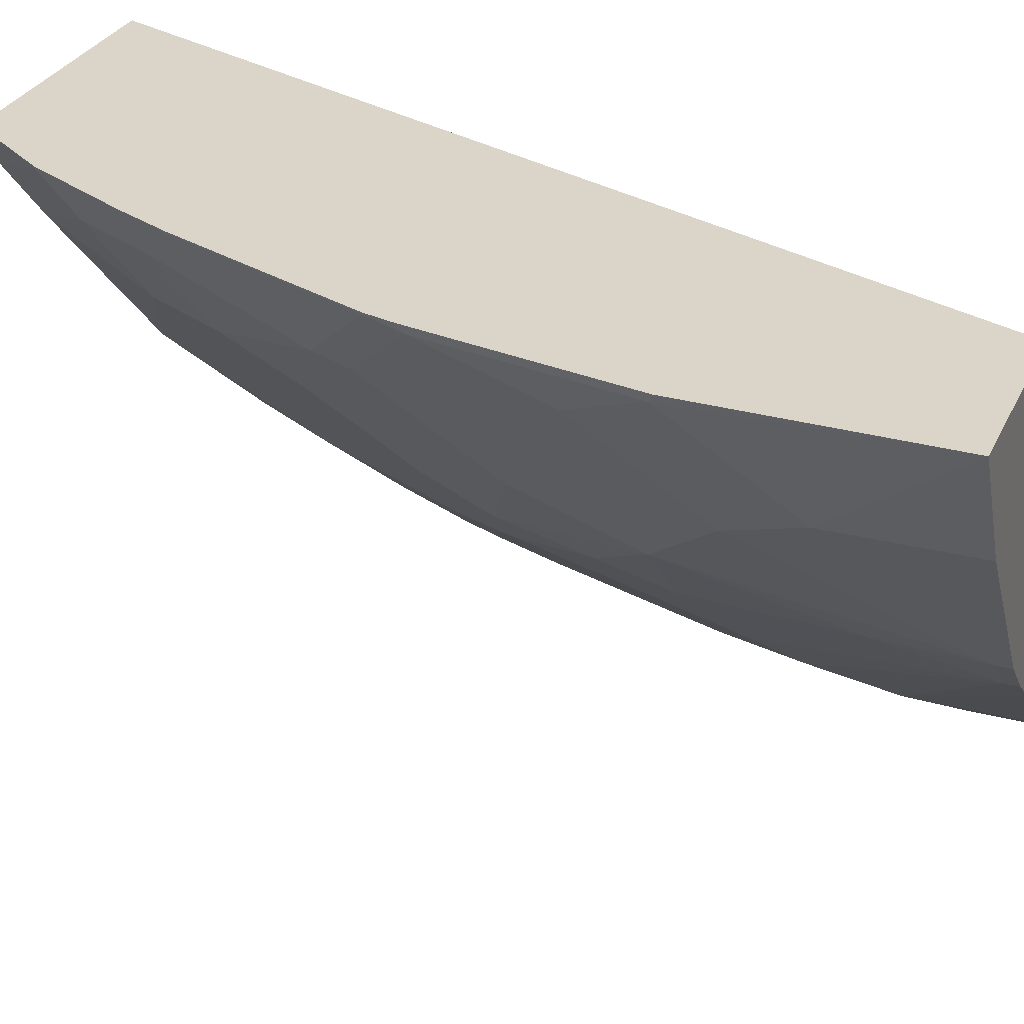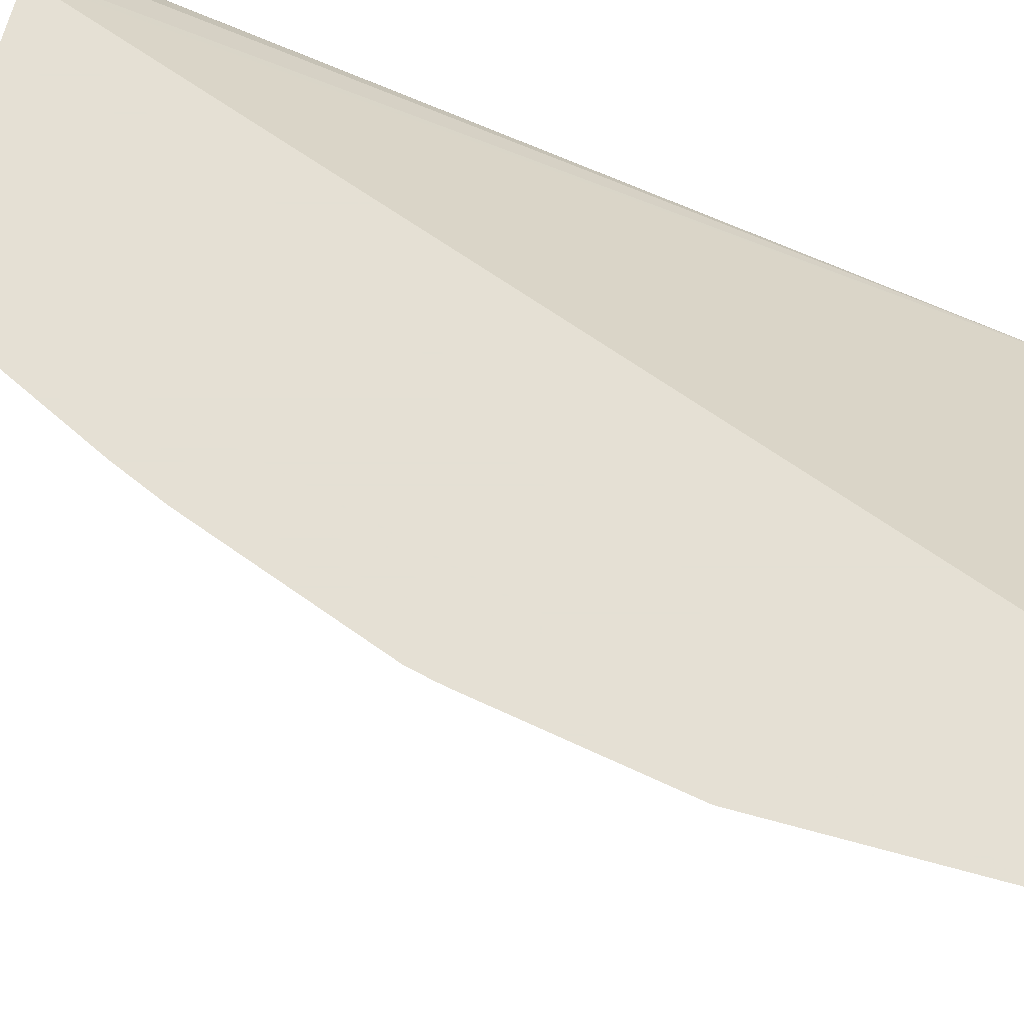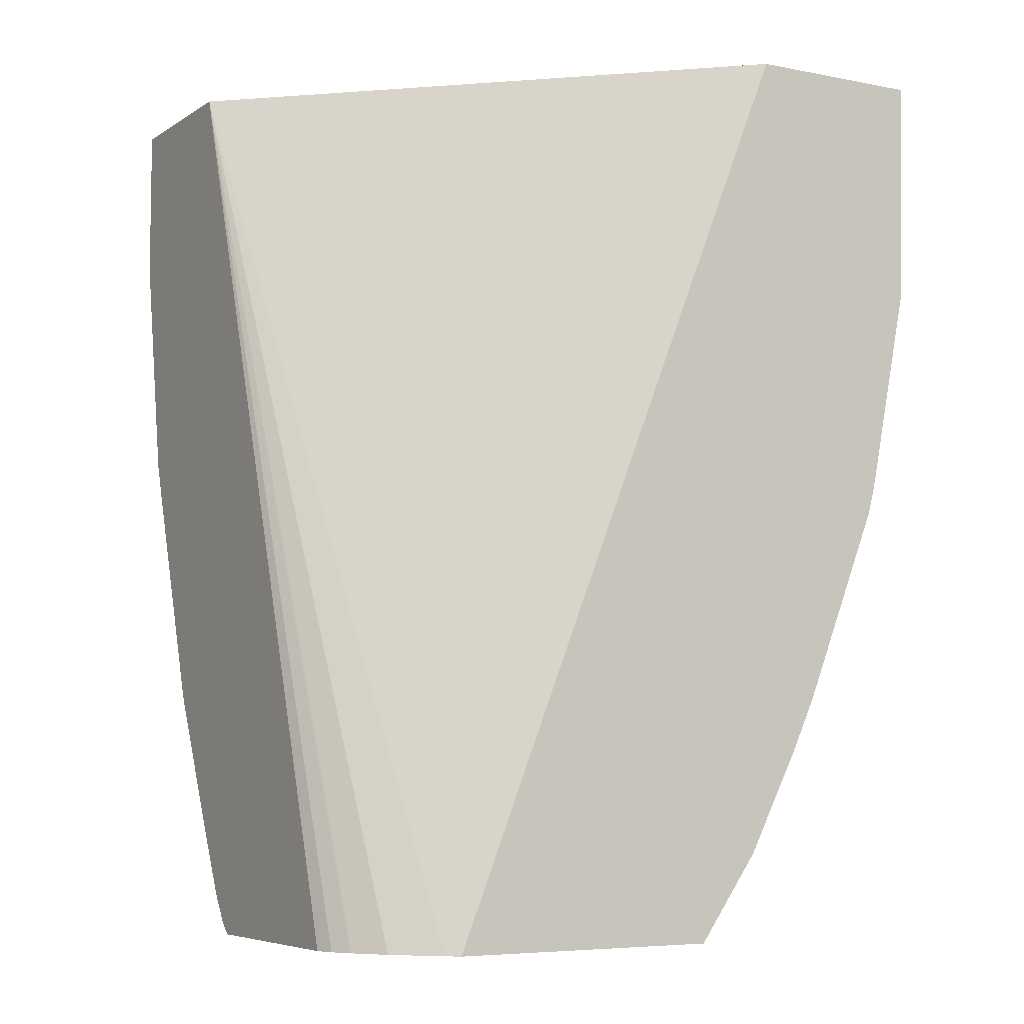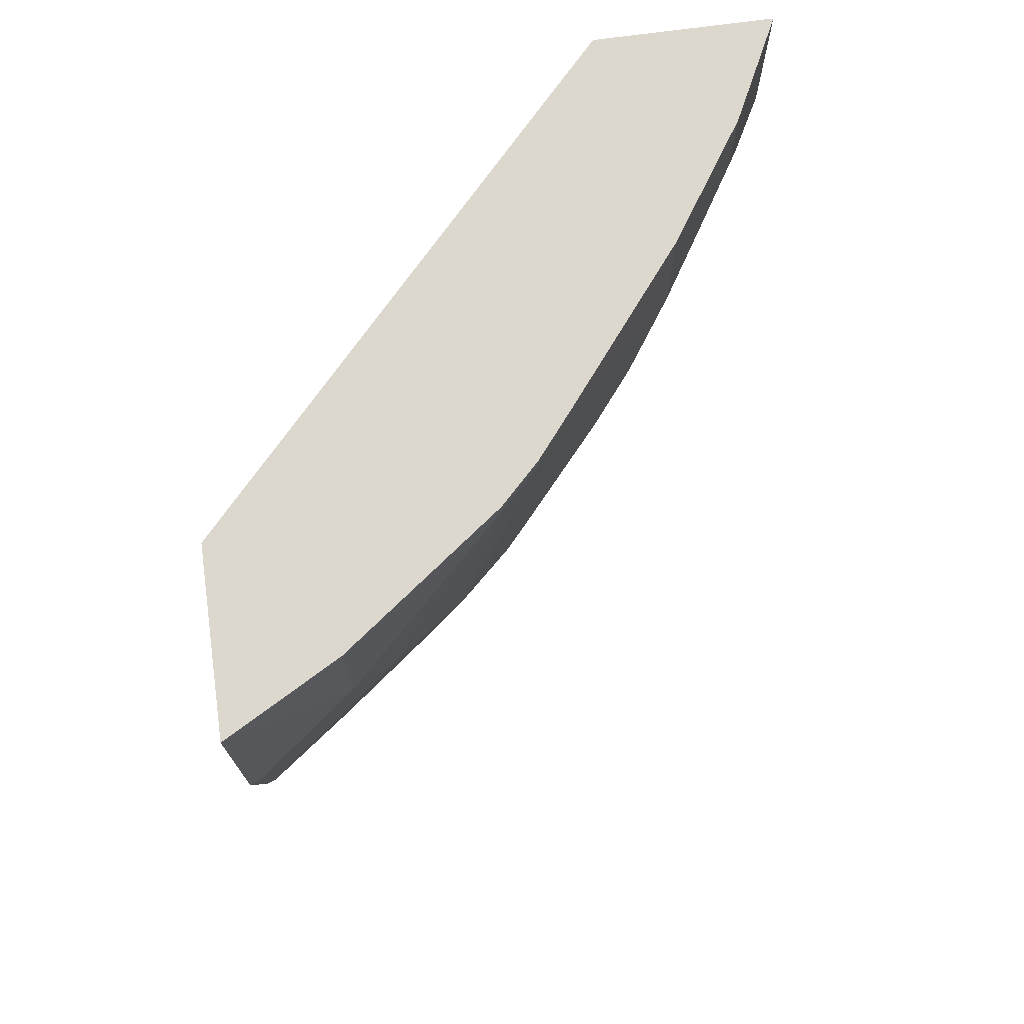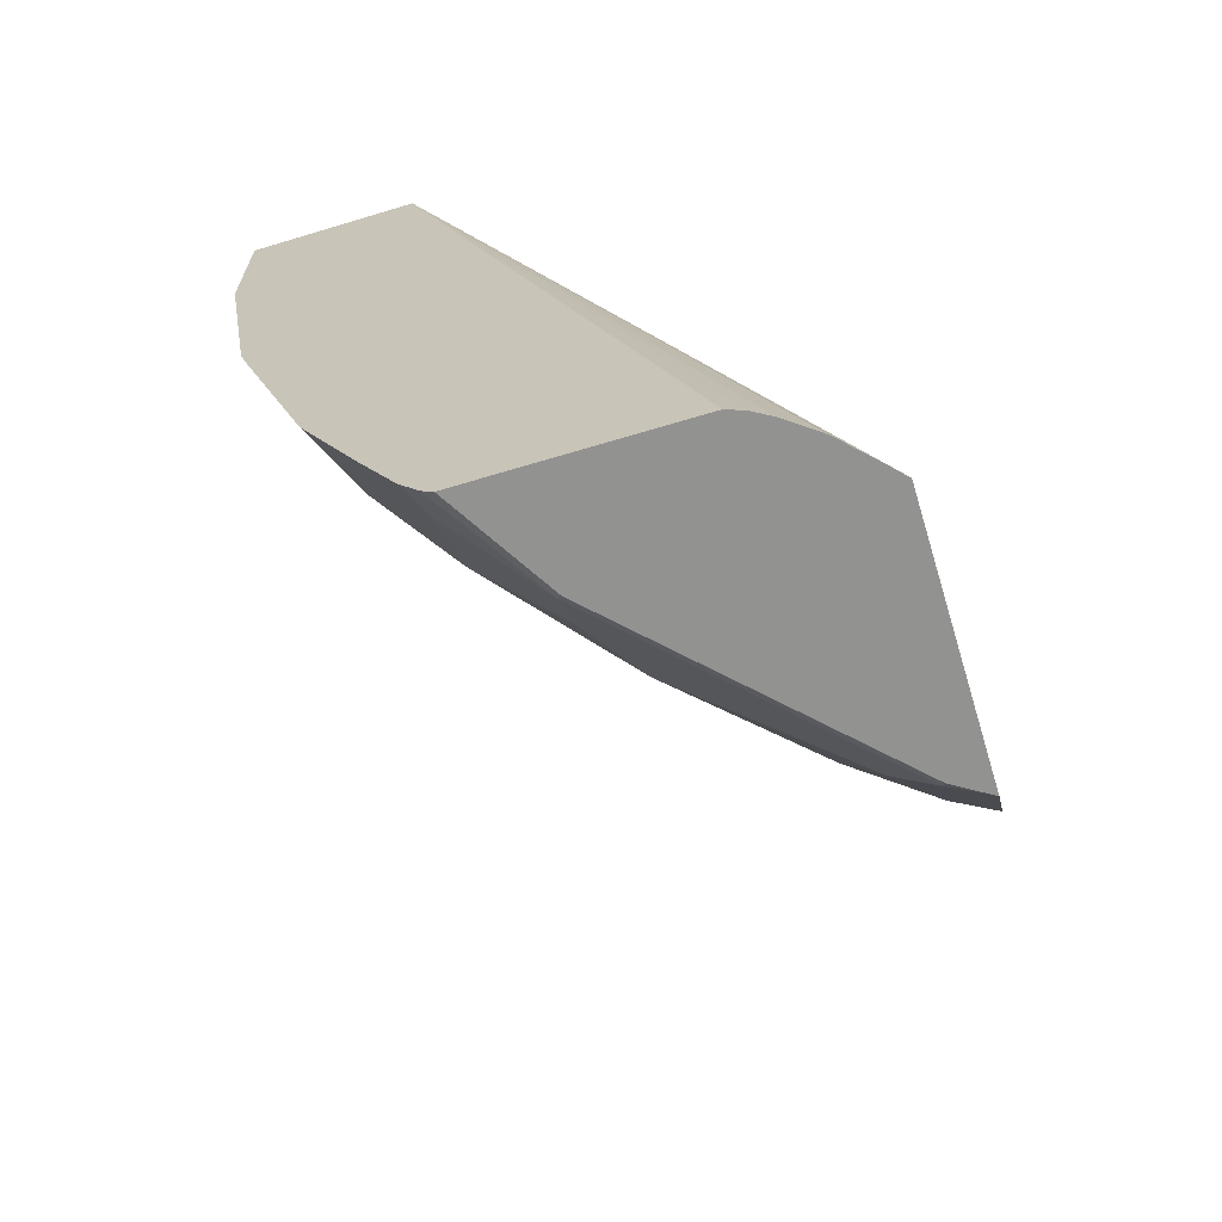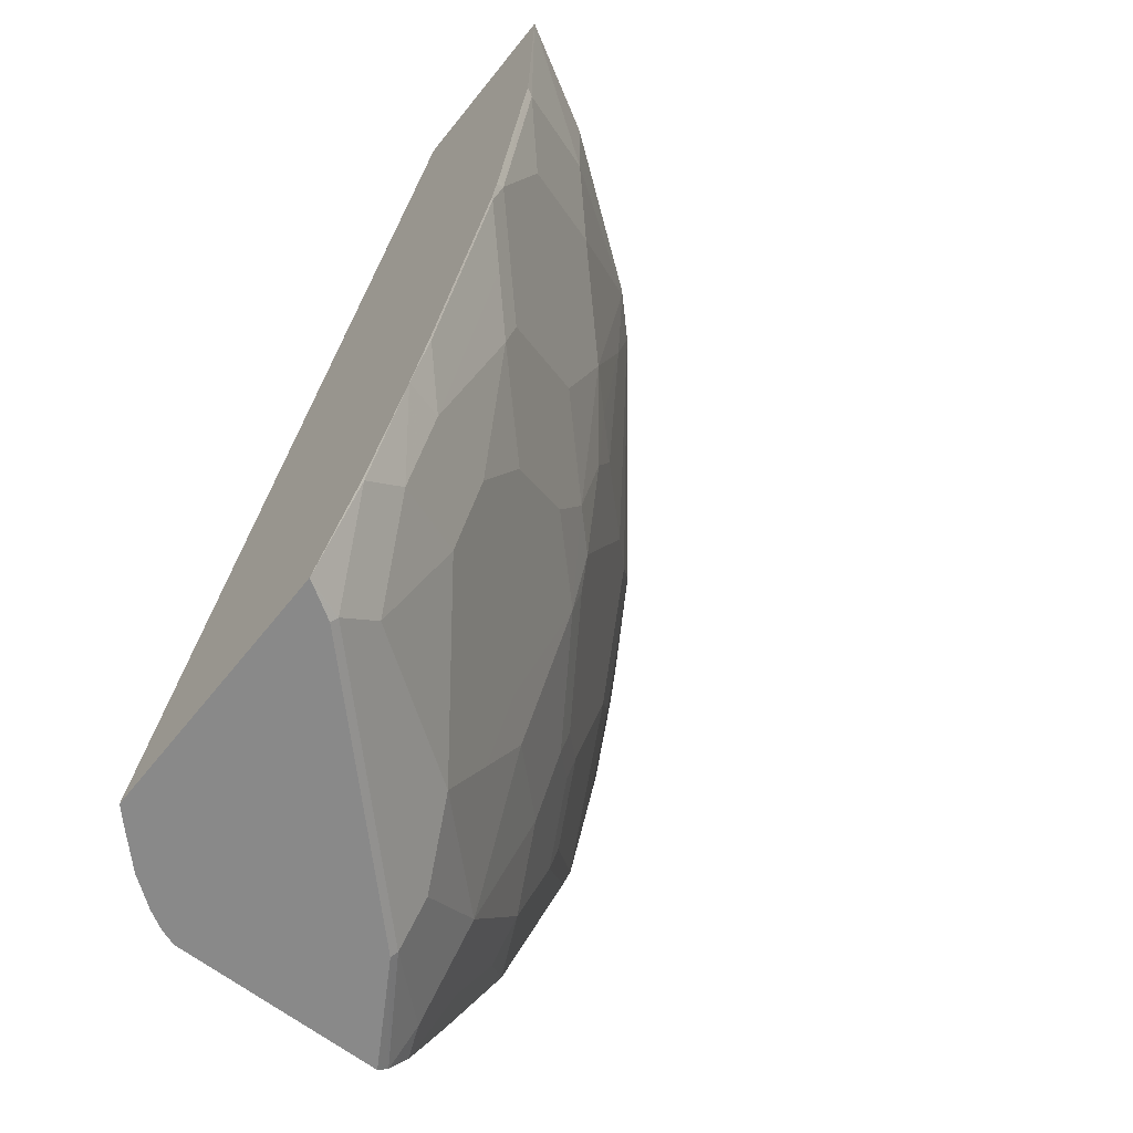
<metadata>
{"format":"obj","ext":"obj","renderer":"f3d","projection":"perspective","resolution":1024,"background":"white","views":[{"elev":29.2,"azim":-69.1,"up":"+Y"},{"elev":65.9,"azim":-76.1,"up":"+Y"},{"elev":-6.2,"azim":149.8,"up":"+Z"},{"elev":72.2,"azim":-97.7,"up":"+Z"},{"elev":-66.3,"azim":106.9,"up":"+Z"},{"elev":-63.0,"azim":-128.5,"up":"+Z"}]}
</metadata>
<code>
v -0.7387 -0.008542 -0.005793
v -0.7146 -0.0506 -0.08221
v -0.7082 -0.06325 -0.06959
v -0.7082 -0.06325 -0.005793
v -0.6502 -0.008542 -0.005793
v -0.7356 -0.008542 -0.1181
v -0.7335 -0.01267 -0.1202
v -0.7272 -0.02532 -0.1075
v -0.6513 -0.1391 -0.01266
v -0.6893 -0.08223 -0.1075
v -0.6513 -0.1391 -0.005793
v -0.4303 -0.2117 -0.005793
v -0.4744 -0.008542 -0.4444
v -0.7166 -0.008542 -0.2129
v -0.7146 -0.01267 -0.215
v -0.7146 -0.03165 -0.1581
v -0.6324 -0.1581 -0.01266
v -0.6513 -0.1202 -0.1455
v -0.6387 -0.1455 -0.06328
v -0.6766 -0.06958 -0.1961
v -0.6766 -0.08856 -0.1391
v -0.6324 -0.1581 -0.005793
v -0.4303 -0.297 -0.005793
v -0.4303 -0.06529 -0.4444
v -0.4334 -0.05692 -0.4444
v -0.4388 -0.04766 -0.4444
v -0.4499 -0.03258 -0.4444
v -0.4689 -0.01363 -0.4444
v -0.6063 -0.008542 -0.4444
v -0.7151 -0.008542 -0.2199
v -0.7114 -0.009502 -0.2324
v -0.6924 -0.02848 -0.2514
v -0.6766 -0.0506 -0.2529
v -0.6576 -0.08856 -0.215
v -0.61 -0.1762 -0.005793
v -0.5755 -0.196 -0.1265
v -0.5565 -0.215 -0.1075
v -0.5375 -0.234 -0.06959
v -0.6324 -0.1391 -0.1455
v -0.6513 -0.1012 -0.2024
v -0.6134 -0.1391 -0.2214
v -0.6197 -0.1455 -0.1771
v -0.6134 -0.1581 -0.1455
v -0.4306 -0.2969 -0.005793
v -0.4303 -0.297 -0.08191
v -0.4303 -0.1711 -0.4444
v -0.6039 -0.0125 -0.4444
v -0.5976 -0.02848 -0.441
v -0.6355 -0.009502 -0.4031
v -0.636 -0.008542 -0.4029
v -0.7119 -0.008542 -0.2321
v -0.6735 -0.009502 -0.3272
v -0.6735 -0.04743 -0.2703
v -0.6545 -0.02848 -0.3462
v -0.6545 -0.0854 -0.2324
v -0.6387 -0.08856 -0.2719
v -0.5375 -0.234 -0.005793
v -0.5565 -0.196 -0.1834
v -0.5628 -0.2024 -0.1391
v -0.5944 -0.1581 -0.2214
v -0.5439 -0.2024 -0.1961
v -0.5059 -0.2403 -0.1581
v -0.4996 -0.2529 -0.1075
v -0.4806 -0.2719 -0.05061
v -0.6166 -0.1233 -0.2514
v -0.5786 -0.1612 -0.2514
v -0.4685 -0.278 -0.005793
v -0.4427 -0.2909 -0.06959
v -0.468 -0.2782 -0.06328
v -0.449 -0.2782 -0.1391
v -0.4303 -0.2876 -0.1388
v -0.4343 -0.1687 -0.4444
v -0.4303 -0.1767 -0.4393
v -0.5954 -0.02625 -0.4444
v -0.5764 -0.04523 -0.4444
v -0.5786 -0.04743 -0.441
v -0.5786 -0.06641 -0.4221
v -0.5976 -0.04743 -0.4221
v -0.6355 -0.02848 -0.3842
v -0.6618 -0.008542 -0.353
v -0.6739 -0.008542 -0.327
v -0.6355 -0.06641 -0.3272
v -0.6355 -0.0854 -0.2893
v -0.6166 -0.06641 -0.3652
v -0.6324 -0.1012 -0.2593
v -0.4806 -0.2719 -0.005793
v -0.5818 -0.1644 -0.2339
v -0.5249 -0.2024 -0.2529
v -0.468 -0.2593 -0.1771
v -0.487 -0.2593 -0.1202
v -0.5059 -0.2213 -0.2339
v -0.6166 -0.0854 -0.3272
v -0.5597 -0.1423 -0.3272
v -0.5786 -0.1423 -0.2893
v -0.5597 -0.1612 -0.2893
v -0.5217 -0.1992 -0.2703
v -0.4303 -0.2781 -0.1957
v -0.4816 -0.1401 -0.4444
v -0.4303 -0.1865 -0.425
v -0.4458 -0.1802 -0.4221
v -0.4838 -0.1423 -0.441
v -0.5597 -0.06641 -0.441
v -0.5195 -0.1021 -0.4444
v -0.5597 -0.0854 -0.4221
v -0.5407 -0.1233 -0.4031
v -0.5597 -0.1233 -0.3652
v -0.468 -0.2403 -0.2529
v -0.5027 -0.2181 -0.2514
v -0.5407 -0.1423 -0.3652
v -0.5407 -0.1612 -0.3272
v -0.5027 -0.1992 -0.3083
v -0.4648 -0.2371 -0.2703
v -0.4303 -0.2779 -0.1965
v -0.4303 -0.2054 -0.387
v -0.4458 -0.1992 -0.3842
v -0.4648 -0.1802 -0.4031
v -0.4838 -0.1802 -0.3842
v -0.5027 -0.1423 -0.4221
v -0.4648 -0.2181 -0.3272
v -0.4303 -0.2733 -0.2108
v -0.4303 -0.2354 -0.3246
v -0.4458 -0.2181 -0.3462
v -0.4648 -0.1992 -0.3652
f 63 69 64
f 63 90 69
f 62 107 89
f 62 91 107
f 62 88 91
f 58 60 87
f 62 89 90
f 61 87 88
f 60 66 87
f 58 87 61
f 62 90 63
f 61 88 62
f 66 93 95
f 64 67 86
f 65 83 92
f 65 92 93
f 65 93 94
f 65 94 66
f 66 94 93
f 66 95 96
f 66 96 87
f 67 69 68
f 69 90 70
f 56 65 85
f 70 90 89
f 70 89 97
f 64 69 67
f 56 83 65
f 47 74 48
f 55 56 85
f 70 97 71
f 39 42 43
f 41 55 65
f 41 65 66
f 41 66 60
f 41 60 42
f 44 67 68
f 44 68 45
f 45 68 69
f 45 69 70
f 45 70 71
f 46 73 72
f 48 74 75
f 48 75 76
f 48 76 77
f 48 77 78
f 48 78 79
f 48 79 49
f 49 79 80
f 49 80 50
f 52 81 80
f 52 80 54
f 53 82 83
f 53 54 82
f 54 80 79
f 54 79 84
f 54 84 82
f 55 85 65
f 72 73 98
f 101 116 117
f 73 100 101
f 100 115 116
f 100 116 101
f 101 102 103
f 38 63 64
f 101 117 118
f 101 118 105
f 101 105 102
f 102 105 104
f 105 118 117
f 105 117 109
f 107 108 112
f 107 112 113
f 109 117 110
f 110 117 111
f 111 117 119
f 111 119 112
f 112 120 113
f 112 119 120
f 114 121 122
f 114 122 115
f 115 117 116
f 115 122 119
f 115 119 123
f 115 123 117
f 117 123 119
f 119 122 121
f 119 121 120
f 99 115 100
f 73 99 100
f 99 114 115
f 97 107 113
f 73 101 98
f 75 102 76
f 75 103 102
f 76 102 104
f 76 104 77
f 77 104 105
f 77 105 78
f 78 105 84
f 78 84 79
f 82 84 92
f 82 92 83
f 84 105 106
f 84 106 93
f 84 93 92
f 87 96 88
f 88 96 91
f 89 107 97
f 91 96 108
f 91 108 107
f 93 106 105
f 93 105 109
f 93 109 110
f 93 110 95
f 95 110 111
f 95 111 96
f 96 111 112
f 96 112 108
f 98 101 103
f 38 86 57
f 33 53 83
f 37 63 38
f 6 15 7
f 7 16 8
f 7 15 16
f 8 16 10
f 9 17 22
f 9 22 11
f 38 64 86
f 9 18 19
f 9 19 17
f 10 16 15
f 10 15 20
f 10 20 21
f 6 14 15
f 10 21 18
f 12 45 71
f 12 71 97
f 12 97 113
f 12 113 120
f 12 120 121
f 12 121 114
f 12 114 99
f 12 99 73
f 12 73 46
f 12 46 24
f 12 24 25
f 12 25 26
f 12 23 45
f 5 12 13
f 3 10 9
f 3 8 10
f 1 2 3
f 1 3 4
f 1 4 11
f 1 11 22
f 1 22 35
f 1 35 57
f 1 57 86
f 1 86 67
f 1 67 44
f 1 44 23
f 1 23 12
f 1 12 5
f 1 5 13
f 1 13 29
f 1 29 50
f 1 50 80
f 1 80 81
f 1 81 51
f 1 51 30
f 1 30 14
f 1 14 6
f 1 6 7
f 1 7 8
f 1 8 2
f 2 8 3
f 3 9 11
f 3 11 4
f 12 26 27
f 12 27 28
f 9 10 18
f 13 28 27
f 23 44 45
f 29 47 48
f 29 48 49
f 29 49 50
f 30 51 31
f 31 51 81
f 31 81 52
f 31 52 54
f 31 54 32
f 32 53 33
f 32 54 53
f 33 55 34
f 20 34 21
f 33 83 56
f 34 55 41
f 34 41 40
f 35 38 57
f 36 58 61
f 12 28 13
f 36 59 37
f 36 43 42
f 36 42 60
f 36 60 58
f 37 59 61
f 37 61 62
f 37 62 63
f 33 56 55
f 19 43 36
f 36 61 59
f 18 42 39
f 19 39 43
f 13 27 26
f 13 26 25
f 13 25 24
f 13 24 46
f 13 72 98
f 13 98 103
f 13 103 75
f 13 75 74
f 13 74 47
f 13 47 29
f 14 30 15
f 15 30 31
f 13 46 72
f 15 32 33
f 15 31 32
f 18 40 41
f 18 34 40
f 18 41 42
f 18 39 19
f 17 38 35
f 18 21 34
f 17 36 37
f 17 19 36
f 17 35 22
f 15 34 20
f 15 33 34
f 17 37 38

</code>
